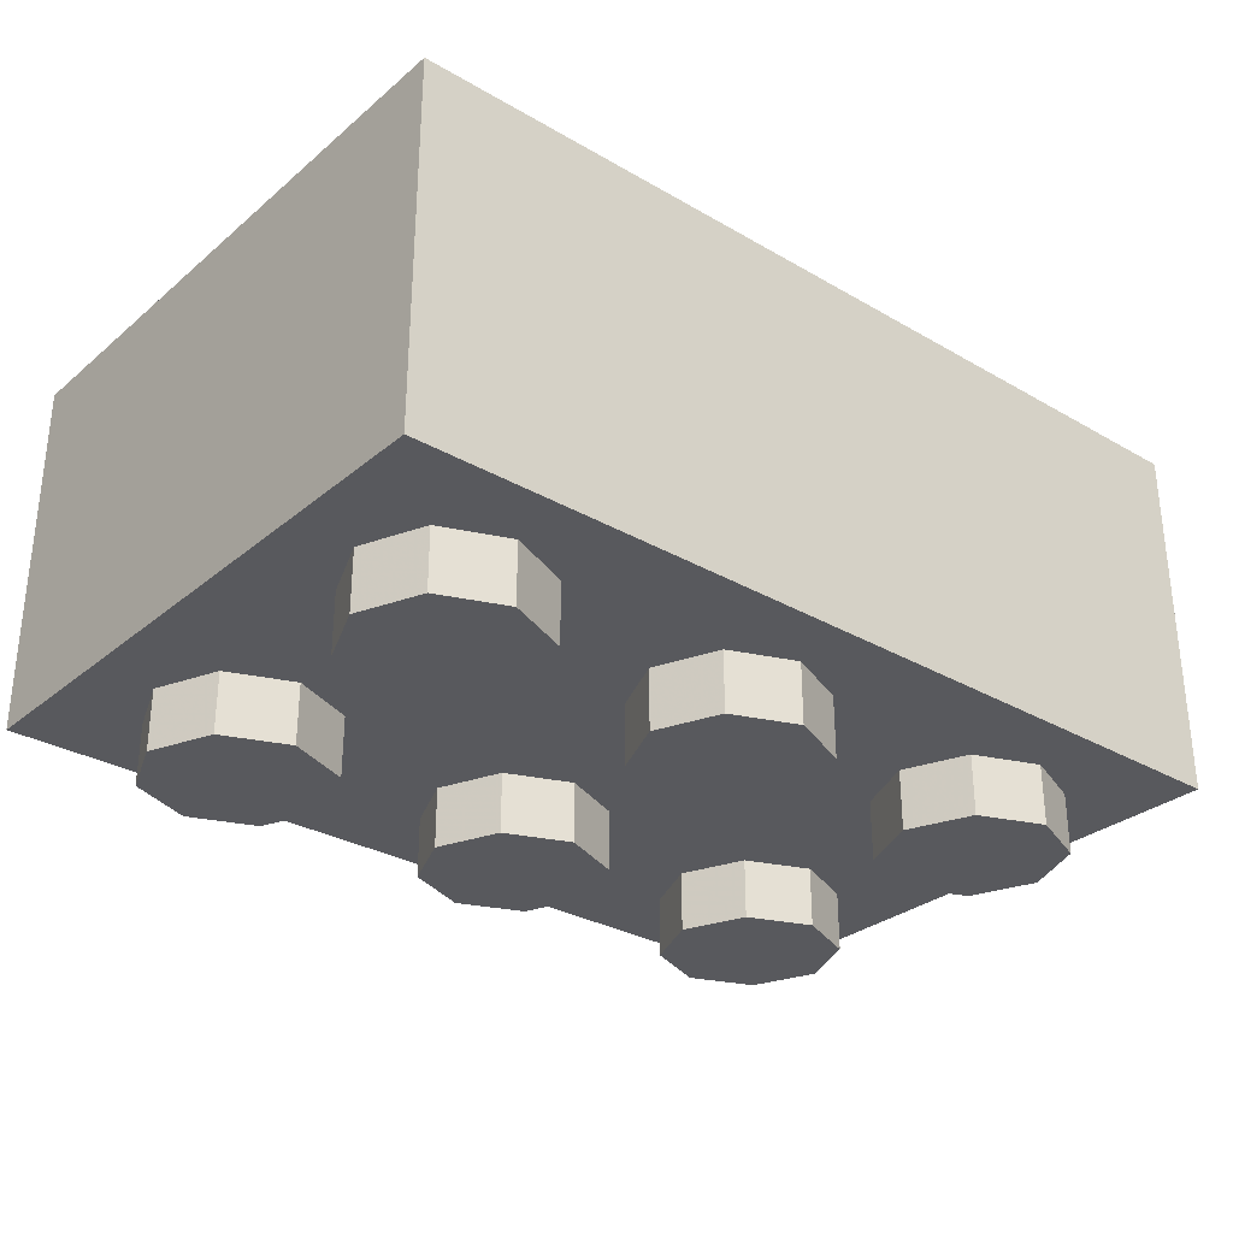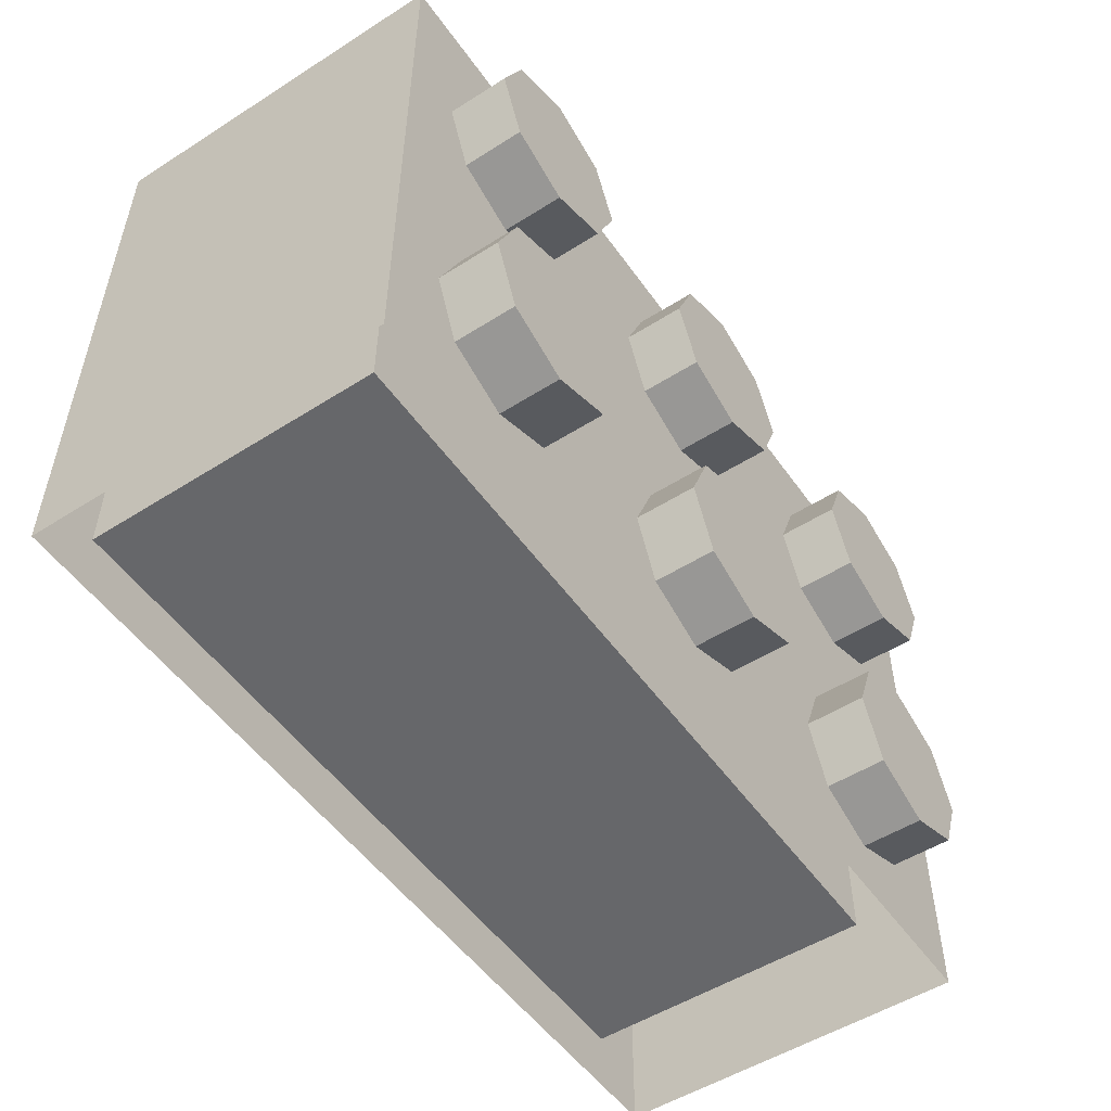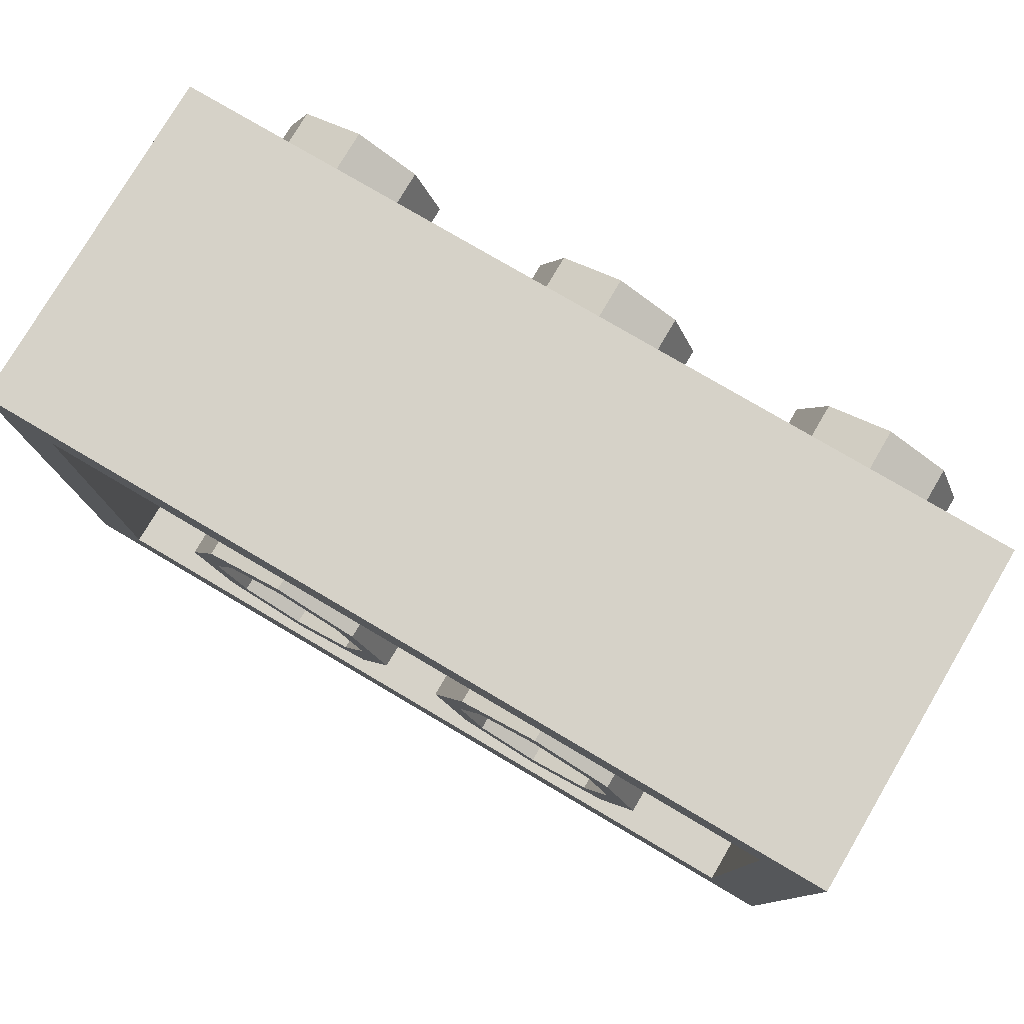
<metadata>
{"format":"obj","ext":"obj","renderer":"f3d","projection":"perspective","resolution":1024,"background":"white","views":[{"elev":-30.1,"azim":-40.0,"up":"+Y"},{"elev":-52.2,"azim":-55.6,"up":"+Z"},{"elev":78.1,"azim":-149.5,"up":"+Z"}]}
</metadata>
<code>
v 0.7121 1.2 0.2121
v 0.8 1.2 0
v 0.8 0.2 0
v 0.7121 0.2 0.2121
v 0.5 1.2 0.3
v 0.7121 1.2 0.2121
v 0.7121 0.2 0.2121
v 0.5 0.2 0.3
v 0.2879 1.2 0.2121
v 0.5 1.2 0.3
v 0.5 0.2 0.3
v 0.2879 0.2 0.2121
v 0.2 1.2 0
v 0.2879 1.2 0.2121
v 0.2879 0.2 0.2121
v 0.2 0.2 0
v 0.2879 1.2 -0.2121
v 0.2 1.2 0
v 0.2 0.2 0
v 0.2879 0.2 -0.2121
v 0.5 1.2 -0.3
v 0.2879 1.2 -0.2121
v 0.2879 0.2 -0.2121
v 0.5 0.2 -0.3
v 0.7121 1.2 -0.2121
v 0.5 1.2 -0.3
v 0.5 0.2 -0.3
v 0.7121 0.2 -0.2121
v 0.8 1.2 0
v 0.7121 1.2 -0.2121
v 0.7121 0.2 -0.2121
v 0.8 0.2 0
v 0.7828 1.2 0.2828
v 0.9 1.2 0
v 0.9 0.2 0
v 0.7828 0.2 0.2828
v 0.5 1.2 0.4
v 0.7828 1.2 0.2828
v 0.7828 0.2 0.2828
v 0.5 0.2 0.4
v 0.2172 1.2 0.2828
v 0.5 1.2 0.4
v 0.5 0.2 0.4
v 0.2172 0.2 0.2828
v 0.1 1.2 0
v 0.2172 1.2 0.2828
v 0.2172 0.2 0.2828
v 0.1 0.2 0
v 0.2172 1.2 -0.2828
v 0.1 1.2 0
v 0.1 0.2 0
v 0.2172 0.2 -0.2828
v 0.5 1.2 -0.4
v 0.2172 1.2 -0.2828
v 0.2172 0.2 -0.2828
v 0.5 0.2 -0.4
v 0.7828 1.2 -0.2828
v 0.5 1.2 -0.4
v 0.5 0.2 -0.4
v 0.7828 0.2 -0.2828
v 0.9 1.2 0
v 0.7828 1.2 -0.2828
v 0.7828 0.2 -0.2828
v 0.9 0.2 0
v 0.9 1.2 0
v 0.7828 1.2 0.2828
v 0.7121 1.2 0.2121
v 0.8 1.2 0
v 0.7828 1.2 0.2828
v 0.5 1.2 0.4
v 0.5 1.2 0.3
v 0.7121 1.2 0.2121
v 0.5 1.2 0.4
v 0.2172 1.2 0.2828
v 0.2879 1.2 0.2121
v 0.5 1.2 0.3
v 0.2172 1.2 0.2828
v 0.1 1.2 0
v 0.2 1.2 0
v 0.2879 1.2 0.2121
v 0.1 1.2 0
v 0.2172 1.2 -0.2828
v 0.2879 1.2 -0.2121
v 0.2 1.2 0
v 0.2172 1.2 -0.2828
v 0.5 1.2 -0.4
v 0.5 1.2 -0.3
v 0.2879 1.2 -0.2121
v 0.5 1.2 -0.4
v 0.7828 1.2 -0.2828
v 0.7121 1.2 -0.2121
v 0.5 1.2 -0.3
v 0.7828 1.2 -0.2828
v 0.9 1.2 0
v 0.8 1.2 0
v 0.7121 1.2 -0.2121
v -0.2879 1.2 0.2121
v -0.2 1.2 0
v -0.2 0.2 0
v -0.2879 0.2 0.2121
v -0.5 1.2 0.3
v -0.2879 1.2 0.2121
v -0.2879 0.2 0.2121
v -0.5 0.2 0.3
v -0.7121 1.2 0.2121
v -0.5 1.2 0.3
v -0.5 0.2 0.3
v -0.7121 0.2 0.2121
v -0.8 1.2 0
v -0.7121 1.2 0.2121
v -0.7121 0.2 0.2121
v -0.8 0.2 0
v -0.7121 1.2 -0.2121
v -0.8 1.2 0
v -0.8 0.2 0
v -0.7121 0.2 -0.2121
v -0.5 1.2 -0.3
v -0.7121 1.2 -0.2121
v -0.7121 0.2 -0.2121
v -0.5 0.2 -0.3
v -0.2879 1.2 -0.2121
v -0.5 1.2 -0.3
v -0.5 0.2 -0.3
v -0.2879 0.2 -0.2121
v -0.2 1.2 0
v -0.2879 1.2 -0.2121
v -0.2879 0.2 -0.2121
v -0.2 0.2 0
v -0.2172 1.2 0.2828
v -0.1 1.2 0
v -0.1 0.2 0
v -0.2172 0.2 0.2828
v -0.5 1.2 0.4
v -0.2172 1.2 0.2828
v -0.2172 0.2 0.2828
v -0.5 0.2 0.4
v -0.7828 1.2 0.2828
v -0.5 1.2 0.4
v -0.5 0.2 0.4
v -0.7828 0.2 0.2828
v -0.9 1.2 0
v -0.7828 1.2 0.2828
v -0.7828 0.2 0.2828
v -0.9 0.2 0
v -0.7828 1.2 -0.2828
v -0.9 1.2 0
v -0.9 0.2 0
v -0.7828 0.2 -0.2828
v -0.5 1.2 -0.4
v -0.7828 1.2 -0.2828
v -0.7828 0.2 -0.2828
v -0.5 0.2 -0.4
v -0.2172 1.2 -0.2828
v -0.5 1.2 -0.4
v -0.5 0.2 -0.4
v -0.2172 0.2 -0.2828
v -0.1 1.2 0
v -0.2172 1.2 -0.2828
v -0.2172 0.2 -0.2828
v -0.1 0.2 0
v -0.1 1.2 0
v -0.2172 1.2 0.2828
v -0.2879 1.2 0.2121
v -0.2 1.2 0
v -0.2172 1.2 0.2828
v -0.5 1.2 0.4
v -0.5 1.2 0.3
v -0.2879 1.2 0.2121
v -0.5 1.2 0.4
v -0.7828 1.2 0.2828
v -0.7121 1.2 0.2121
v -0.5 1.2 0.3
v -0.7828 1.2 0.2828
v -0.9 1.2 0
v -0.8 1.2 0
v -0.7121 1.2 0.2121
v -0.9 1.2 0
v -0.7828 1.2 -0.2828
v -0.7121 1.2 -0.2121
v -0.8 1.2 0
v -0.7828 1.2 -0.2828
v -0.5 1.2 -0.4
v -0.5 1.2 -0.3
v -0.7121 1.2 -0.2121
v -0.5 1.2 -0.4
v -0.2172 1.2 -0.2828
v -0.2879 1.2 -0.2121
v -0.5 1.2 -0.3
v -0.2172 1.2 -0.2828
v -0.1 1.2 0
v -0.2 1.2 0
v -0.2879 1.2 -0.2121
v -1.3 0.2 0.8
v 1.3 0.2 0.8
v 1.3 0.2 -0.8
v -1.3 0.2 -0.8
v -1.3 0.2 0.8
v -1.3 1.2 0.8
v 1.3 1.2 0.8
v 1.3 0.2 0.8
v -1.3 0.2 -0.8
v -1.3 1.2 -0.8
v -1.3 1.2 0.8
v -1.3 0.2 0.8
v 1.3 0.2 -0.8
v 1.3 1.2 -0.8
v -1.3 1.2 -0.8
v -1.3 0.2 -0.8
v 1.3 0.2 0.8
v 1.3 1.2 0.8
v 1.3 1.2 -0.8
v 1.3 0.2 -0.8
v 1.5 1.2 1
v 1.3 1.2 0.8
v -1.3 1.2 0.8
v -1.5 1.2 1
v -1.5 1.2 1
v -1.3 1.2 0.8
v -1.3 1.2 -0.8
v -1.5 1.2 -1
v -1.5 1.2 -1
v -1.3 1.2 -0.8
v 1.3 1.2 -0.8
v 1.5 1.2 -1
v 1.5 1.2 -1
v 1.3 1.2 -0.8
v 1.3 1.2 0.8
v 1.5 1.2 1
v -1.5 0 -1
v 1.5 0 -1
v 1.5 0 1
v -1.5 0 1
v 1.5 0 1
v 1.5 1.2 1
v -1.5 1.2 1
v -1.5 0 1
v -1.5 0 1
v -1.5 1.2 1
v -1.5 1.2 -1
v -1.5 0 -1
v 1.5 0 -1
v 1.5 1.2 -1
v 1.5 1.2 1
v 1.5 0 1
v 1.212 0 0.7121
v 1.3 0 0.5
v 1.3 -0.2 0.5
v 1.212 -0.2 0.7121
v 1 0 0.8
v 1.212 0 0.7121
v 1.212 -0.2 0.7121
v 1 -0.2 0.8
v 0.7879 0 0.7121
v 1 0 0.8
v 1 -0.2 0.8
v 0.7879 -0.2 0.7121
v 0.7 0 0.5
v 0.7879 0 0.7121
v 0.7879 -0.2 0.7121
v 0.7 -0.2 0.5
v 0.7879 0 0.2879
v 0.7 0 0.5
v 0.7 -0.2 0.5
v 0.7879 -0.2 0.2879
v 1 0 0.2
v 0.7879 0 0.2879
v 0.7879 -0.2 0.2879
v 1 -0.2 0.2
v 1.212 0 0.2879
v 1 0 0.2
v 1 -0.2 0.2
v 1.212 -0.2 0.2879
v 1.3 0 0.5
v 1.212 0 0.2879
v 1.212 -0.2 0.2879
v 1.3 -0.2 0.5
v 1 -0.2 0.5
v 1.3 -0.2 0.5
v 1.212 -0.2 0.7121
v 1 -0.2 0.5
v 1.212 -0.2 0.7121
v 1 -0.2 0.8
v 1 -0.2 0.5
v 1 -0.2 0.8
v 0.7879 -0.2 0.7121
v 1 -0.2 0.5
v 0.7879 -0.2 0.7121
v 0.7 -0.2 0.5
v 1 -0.2 0.5
v 0.7 -0.2 0.5
v 0.7879 -0.2 0.2879
v 1 -0.2 0.5
v 0.7879 -0.2 0.2879
v 1 -0.2 0.2
v 1 -0.2 0.5
v 1 -0.2 0.2
v 1.212 -0.2 0.2879
v 1 -0.2 0.5
v 1.212 -0.2 0.2879
v 1.3 -0.2 0.5
v 0.2121 0 0.7121
v 0.3 0 0.5
v 0.3 -0.2 0.5
v 0.2121 -0.2 0.7121
v 0 0 0.8
v 0.2121 0 0.7121
v 0.2121 -0.2 0.7121
v 0 -0.2 0.8
v -0.2121 0 0.7121
v 0 0 0.8
v 0 -0.2 0.8
v -0.2121 -0.2 0.7121
v -0.3 0 0.5
v -0.2121 0 0.7121
v -0.2121 -0.2 0.7121
v -0.3 -0.2 0.5
v -0.2121 0 0.2879
v -0.3 0 0.5
v -0.3 -0.2 0.5
v -0.2121 -0.2 0.2879
v 0 0 0.2
v -0.2121 0 0.2879
v -0.2121 -0.2 0.2879
v 0 -0.2 0.2
v 0.2121 0 0.2879
v 0 0 0.2
v 0 -0.2 0.2
v 0.2121 -0.2 0.2879
v 0.3 0 0.5
v 0.2121 0 0.2879
v 0.2121 -0.2 0.2879
v 0.3 -0.2 0.5
v 0 -0.2 0.5
v 0.3 -0.2 0.5
v 0.2121 -0.2 0.7121
v 0 -0.2 0.5
v 0.2121 -0.2 0.7121
v 0 -0.2 0.8
v 0 -0.2 0.5
v 0 -0.2 0.8
v -0.2121 -0.2 0.7121
v 0 -0.2 0.5
v -0.2121 -0.2 0.7121
v -0.3 -0.2 0.5
v 0 -0.2 0.5
v -0.3 -0.2 0.5
v -0.2121 -0.2 0.2879
v 0 -0.2 0.5
v -0.2121 -0.2 0.2879
v 0 -0.2 0.2
v 0 -0.2 0.5
v 0 -0.2 0.2
v 0.2121 -0.2 0.2879
v 0 -0.2 0.5
v 0.2121 -0.2 0.2879
v 0.3 -0.2 0.5
v -0.7879 0 0.7121
v -0.7 0 0.5
v -0.7 -0.2 0.5
v -0.7879 -0.2 0.7121
v -1 0 0.8
v -0.7879 0 0.7121
v -0.7879 -0.2 0.7121
v -1 -0.2 0.8
v -1.212 0 0.7121
v -1 0 0.8
v -1 -0.2 0.8
v -1.212 -0.2 0.7121
v -1.3 0 0.5
v -1.212 0 0.7121
v -1.212 -0.2 0.7121
v -1.3 -0.2 0.5
v -1.212 0 0.2879
v -1.3 0 0.5
v -1.3 -0.2 0.5
v -1.212 -0.2 0.2879
v -1 0 0.2
v -1.212 0 0.2879
v -1.212 -0.2 0.2879
v -1 -0.2 0.2
v -0.7879 0 0.2879
v -1 0 0.2
v -1 -0.2 0.2
v -0.7879 -0.2 0.2879
v -0.7 0 0.5
v -0.7879 0 0.2879
v -0.7879 -0.2 0.2879
v -0.7 -0.2 0.5
v -1 -0.2 0.5
v -0.7 -0.2 0.5
v -0.7879 -0.2 0.7121
v -1 -0.2 0.5
v -0.7879 -0.2 0.7121
v -1 -0.2 0.8
v -1 -0.2 0.5
v -1 -0.2 0.8
v -1.212 -0.2 0.7121
v -1 -0.2 0.5
v -1.212 -0.2 0.7121
v -1.3 -0.2 0.5
v -1 -0.2 0.5
v -1.3 -0.2 0.5
v -1.212 -0.2 0.2879
v -1 -0.2 0.5
v -1.212 -0.2 0.2879
v -1 -0.2 0.2
v -1 -0.2 0.5
v -1 -0.2 0.2
v -0.7879 -0.2 0.2879
v -1 -0.2 0.5
v -0.7879 -0.2 0.2879
v -0.7 -0.2 0.5
v 1.212 0 -0.2879
v 1.3 0 -0.5
v 1.3 -0.2 -0.5
v 1.212 -0.2 -0.2879
v 1 0 -0.2
v 1.212 0 -0.2879
v 1.212 -0.2 -0.2879
v 1 -0.2 -0.2
v 0.7879 0 -0.2879
v 1 0 -0.2
v 1 -0.2 -0.2
v 0.7879 -0.2 -0.2879
v 0.7 0 -0.5
v 0.7879 0 -0.2879
v 0.7879 -0.2 -0.2879
v 0.7 -0.2 -0.5
v 0.7879 0 -0.7121
v 0.7 0 -0.5
v 0.7 -0.2 -0.5
v 0.7879 -0.2 -0.7121
v 1 0 -0.8
v 0.7879 0 -0.7121
v 0.7879 -0.2 -0.7121
v 1 -0.2 -0.8
v 1.212 0 -0.7121
v 1 0 -0.8
v 1 -0.2 -0.8
v 1.212 -0.2 -0.7121
v 1.3 0 -0.5
v 1.212 0 -0.7121
v 1.212 -0.2 -0.7121
v 1.3 -0.2 -0.5
v 1 -0.2 -0.5
v 1.3 -0.2 -0.5
v 1.212 -0.2 -0.2879
v 1 -0.2 -0.5
v 1.212 -0.2 -0.2879
v 1 -0.2 -0.2
v 1 -0.2 -0.5
v 1 -0.2 -0.2
v 0.7879 -0.2 -0.2879
v 1 -0.2 -0.5
v 0.7879 -0.2 -0.2879
v 0.7 -0.2 -0.5
v 1 -0.2 -0.5
v 0.7 -0.2 -0.5
v 0.7879 -0.2 -0.7121
v 1 -0.2 -0.5
v 0.7879 -0.2 -0.7121
v 1 -0.2 -0.8
v 1 -0.2 -0.5
v 1 -0.2 -0.8
v 1.212 -0.2 -0.7121
v 1 -0.2 -0.5
v 1.212 -0.2 -0.7121
v 1.3 -0.2 -0.5
v 0.2121 0 -0.2879
v 0.3 0 -0.5
v 0.3 -0.2 -0.5
v 0.2121 -0.2 -0.2879
v 0 0 -0.2
v 0.2121 0 -0.2879
v 0.2121 -0.2 -0.2879
v 0 -0.2 -0.2
v -0.2121 0 -0.2879
v 0 0 -0.2
v 0 -0.2 -0.2
v -0.2121 -0.2 -0.2879
v -0.3 0 -0.5
v -0.2121 0 -0.2879
v -0.2121 -0.2 -0.2879
v -0.3 -0.2 -0.5
v -0.2121 0 -0.7121
v -0.3 0 -0.5
v -0.3 -0.2 -0.5
v -0.2121 -0.2 -0.7121
v 0 0 -0.8
v -0.2121 0 -0.7121
v -0.2121 -0.2 -0.7121
v 0 -0.2 -0.8
v 0.2121 0 -0.7121
v 0 0 -0.8
v 0 -0.2 -0.8
v 0.2121 -0.2 -0.7121
v 0.3 0 -0.5
v 0.2121 0 -0.7121
v 0.2121 -0.2 -0.7121
v 0.3 -0.2 -0.5
v 0 -0.2 -0.5
v 0.3 -0.2 -0.5
v 0.2121 -0.2 -0.2879
v 0 -0.2 -0.5
v 0.2121 -0.2 -0.2879
v 0 -0.2 -0.2
v 0 -0.2 -0.5
v 0 -0.2 -0.2
v -0.2121 -0.2 -0.2879
v 0 -0.2 -0.5
v -0.2121 -0.2 -0.2879
v -0.3 -0.2 -0.5
v 0 -0.2 -0.5
v -0.3 -0.2 -0.5
v -0.2121 -0.2 -0.7121
v 0 -0.2 -0.5
v -0.2121 -0.2 -0.7121
v 0 -0.2 -0.8
v 0 -0.2 -0.5
v 0 -0.2 -0.8
v 0.2121 -0.2 -0.7121
v 0 -0.2 -0.5
v 0.2121 -0.2 -0.7121
v 0.3 -0.2 -0.5
v -0.7879 0 -0.2879
v -0.7 0 -0.5
v -0.7 -0.2 -0.5
v -0.7879 -0.2 -0.2879
v -1 0 -0.2
v -0.7879 0 -0.2879
v -0.7879 -0.2 -0.2879
v -1 -0.2 -0.2
v -1.212 0 -0.2879
v -1 0 -0.2
v -1 -0.2 -0.2
v -1.212 -0.2 -0.2879
v -1.3 0 -0.5
v -1.212 0 -0.2879
v -1.212 -0.2 -0.2879
v -1.3 -0.2 -0.5
v -1.212 0 -0.7121
v -1.3 0 -0.5
v -1.3 -0.2 -0.5
v -1.212 -0.2 -0.7121
v -1 0 -0.8
v -1.212 0 -0.7121
v -1.212 -0.2 -0.7121
v -1 -0.2 -0.8
v -0.7879 0 -0.7121
v -1 0 -0.8
v -1 -0.2 -0.8
v -0.7879 -0.2 -0.7121
v -0.7 0 -0.5
v -0.7879 0 -0.7121
v -0.7879 -0.2 -0.7121
v -0.7 -0.2 -0.5
v -1 -0.2 -0.5
v -0.7 -0.2 -0.5
v -0.7879 -0.2 -0.2879
v -1 -0.2 -0.5
v -0.7879 -0.2 -0.2879
v -1 -0.2 -0.2
v -1 -0.2 -0.5
v -1 -0.2 -0.2
v -1.212 -0.2 -0.2879
v -1 -0.2 -0.5
v -1.212 -0.2 -0.2879
v -1.3 -0.2 -0.5
v -1 -0.2 -0.5
v -1.3 -0.2 -0.5
v -1.212 -0.2 -0.7121
v -1 -0.2 -0.5
v -1.212 -0.2 -0.7121
v -1 -0.2 -0.8
v -1 -0.2 -0.5
v -1 -0.2 -0.8
v -0.7879 -0.2 -0.7121
v -1 -0.2 -0.5
v -0.7879 -0.2 -0.7121
v -0.7 -0.2 -0.5
g mesh6926028
f 1 2 3
f 3 4 1
f 5 6 7
f 7 8 5
f 9 10 11
f 11 12 9
f 13 14 15
f 15 16 13
f 17 18 19
f 19 20 17
f 21 22 23
f 23 24 21
f 25 26 27
f 27 28 25
f 29 30 31
f 31 32 29
g mesh6926030
f 33 35 34
f 35 33 36
f 37 39 38
f 39 37 40
f 41 43 42
f 43 41 44
f 45 47 46
f 47 45 48
f 49 51 50
f 51 49 52
f 53 55 54
f 55 53 56
f 57 59 58
f 59 57 60
f 61 63 62
f 63 61 64
g mesh6926032
f 65 67 66
f 67 65 68
f 69 71 70
f 71 69 72
f 73 75 74
f 75 73 76
f 77 79 78
f 79 77 80
f 81 83 82
f 83 81 84
f 85 87 86
f 87 85 88
f 89 91 90
f 91 89 92
f 93 95 94
f 95 93 96
g mesh6926040
f 97 98 99
f 99 100 97
f 101 102 103
f 103 104 101
f 105 106 107
f 107 108 105
f 109 110 111
f 111 112 109
f 113 114 115
f 115 116 113
f 117 118 119
f 119 120 117
f 121 122 123
f 123 124 121
f 125 126 127
f 127 128 125
g mesh6926042
f 129 131 130
f 131 129 132
f 133 135 134
f 135 133 136
f 137 139 138
f 139 137 140
f 141 143 142
f 143 141 144
f 145 147 146
f 147 145 148
f 149 151 150
f 151 149 152
f 153 155 154
f 155 153 156
f 157 159 158
f 159 157 160
g mesh6926044
f 161 163 162
f 163 161 164
f 165 167 166
f 167 165 168
f 169 171 170
f 171 169 172
f 173 175 174
f 175 173 176
f 177 179 178
f 179 177 180
f 181 183 182
f 183 181 184
f 185 187 186
f 187 185 188
f 189 191 190
f 191 189 192
g mesh6926047
f 193 194 195
f 195 196 193
f 197 198 199
f 199 200 197
f 201 202 203
f 203 204 201
f 205 206 207
f 207 208 205
f 209 210 211
f 211 212 209
f 213 214 215
f 215 216 213
f 217 218 219
f 219 220 217
f 221 222 223
f 223 224 221
f 225 226 227
f 227 228 225
f 229 230 231
f 231 232 229
f 233 234 235
f 235 236 233
f 237 238 239
f 239 240 237
f 241 242 243
f 243 244 241
g mesh6926052
f 245 247 246
f 247 245 248
f 249 251 250
f 251 249 252
f 253 255 254
f 255 253 256
f 257 259 258
f 259 257 260
f 261 263 262
f 263 261 264
f 265 267 266
f 267 265 268
f 269 271 270
f 271 269 272
f 273 275 274
f 275 273 276
g mesh6926054
f 277 278 279
f 280 281 282
f 283 284 285
f 286 287 288
f 289 290 291
f 292 293 294
f 295 296 297
f 298 299 300
g mesh6926060
f 301 303 302
f 303 301 304
f 305 307 306
f 307 305 308
f 309 311 310
f 311 309 312
f 313 315 314
f 315 313 316
f 317 319 318
f 319 317 320
f 321 323 322
f 323 321 324
f 325 327 326
f 327 325 328
f 329 331 330
f 331 329 332
g mesh6926062
f 333 334 335
f 336 337 338
f 339 340 341
f 342 343 344
f 345 346 347
f 348 349 350
f 351 352 353
f 354 355 356
g mesh6926068
f 357 359 358
f 359 357 360
f 361 363 362
f 363 361 364
f 365 367 366
f 367 365 368
f 369 371 370
f 371 369 372
f 373 375 374
f 375 373 376
f 377 379 378
f 379 377 380
f 381 383 382
f 383 381 384
f 385 387 386
f 387 385 388
g mesh6926070
f 389 390 391
f 392 393 394
f 395 396 397
f 398 399 400
f 401 402 403
f 404 405 406
f 407 408 409
f 410 411 412
g mesh6926076
f 413 415 414
f 415 413 416
f 417 419 418
f 419 417 420
f 421 423 422
f 423 421 424
f 425 427 426
f 427 425 428
f 429 431 430
f 431 429 432
f 433 435 434
f 435 433 436
f 437 439 438
f 439 437 440
f 441 443 442
f 443 441 444
g mesh6926078
f 445 446 447
f 448 449 450
f 451 452 453
f 454 455 456
f 457 458 459
f 460 461 462
f 463 464 465
f 466 467 468
g mesh6926084
f 469 471 470
f 471 469 472
f 473 475 474
f 475 473 476
f 477 479 478
f 479 477 480
f 481 483 482
f 483 481 484
f 485 487 486
f 487 485 488
f 489 491 490
f 491 489 492
f 493 495 494
f 495 493 496
f 497 499 498
f 499 497 500
g mesh6926086
f 501 502 503
f 504 505 506
f 507 508 509
f 510 511 512
f 513 514 515
f 516 517 518
f 519 520 521
f 522 523 524
g mesh6926092
f 525 527 526
f 527 525 528
f 529 531 530
f 531 529 532
f 533 535 534
f 535 533 536
f 537 539 538
f 539 537 540
f 541 543 542
f 543 541 544
f 545 547 546
f 547 545 548
f 549 551 550
f 551 549 552
f 553 555 554
f 555 553 556
g mesh6926094
f 557 558 559
f 560 561 562
f 563 564 565
f 566 567 568
f 569 570 571
f 572 573 574
f 575 576 577
f 578 579 580

</code>
